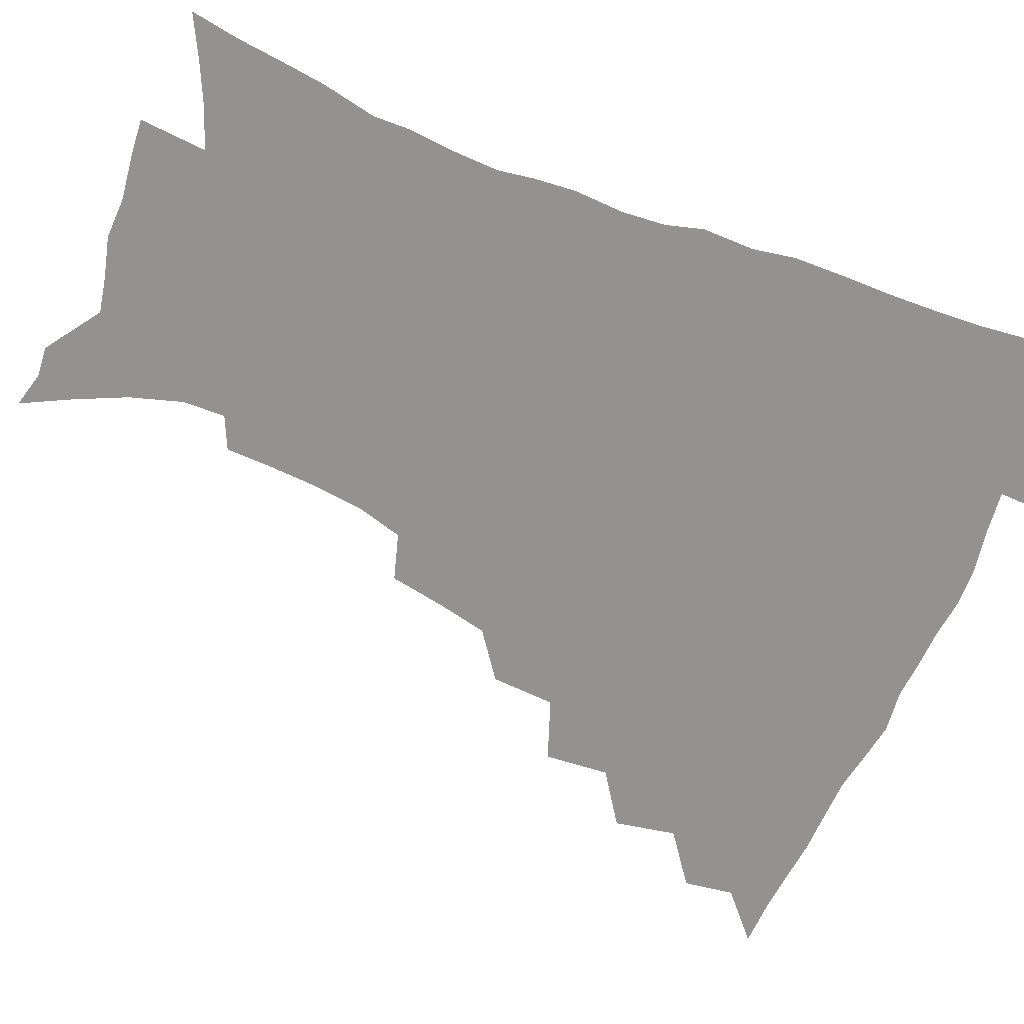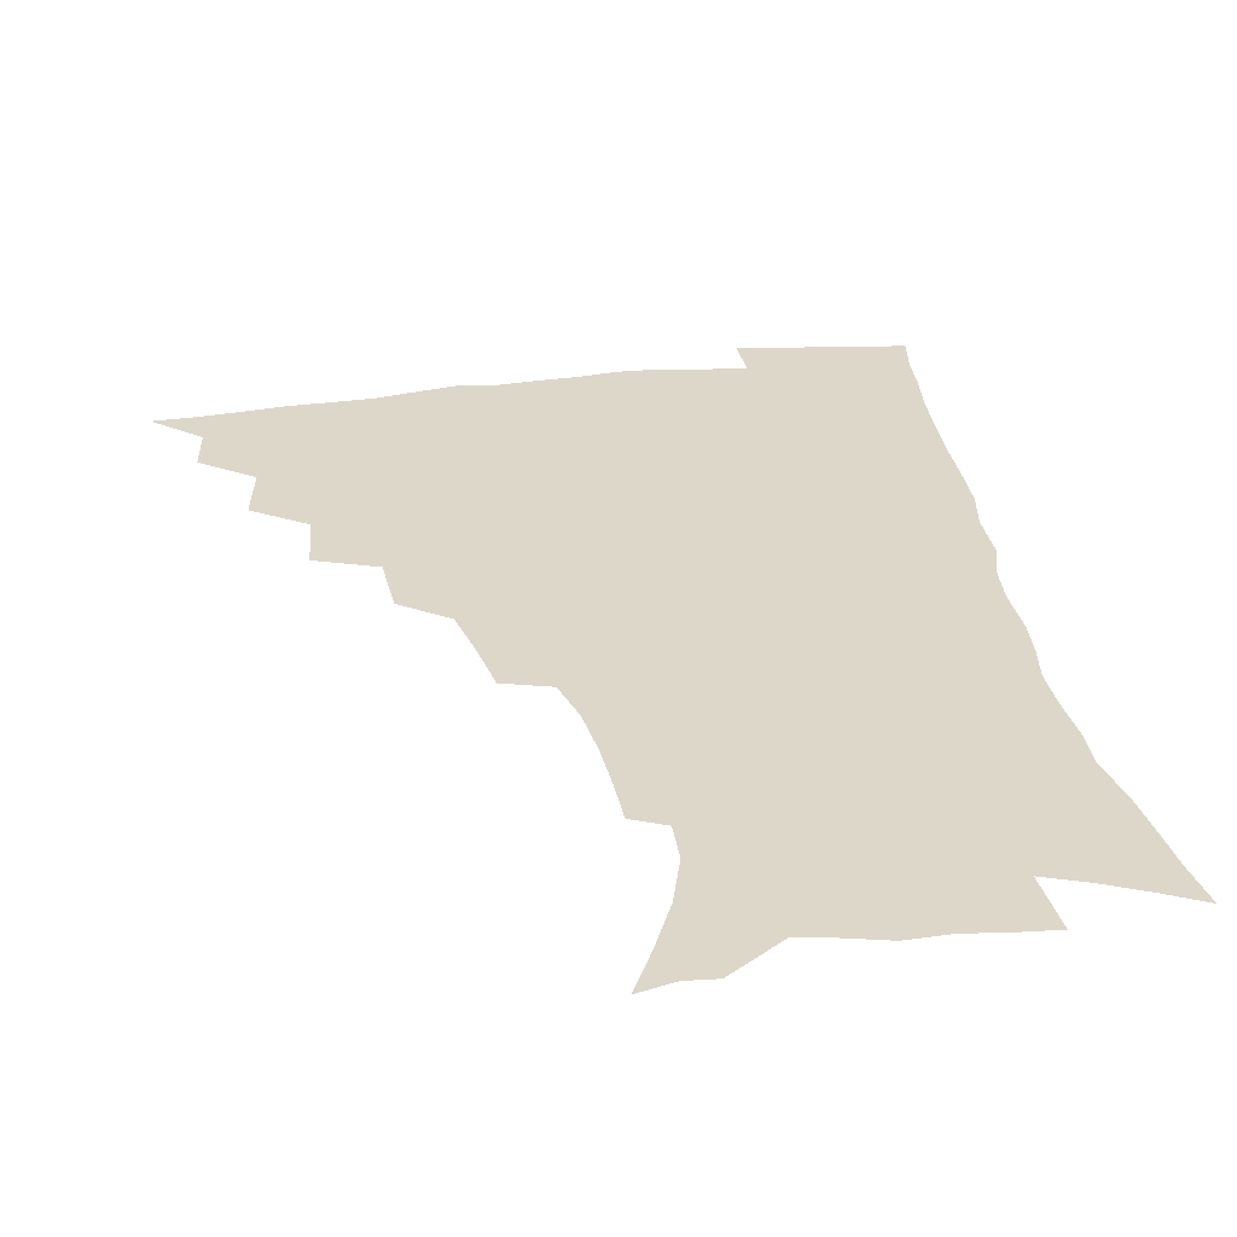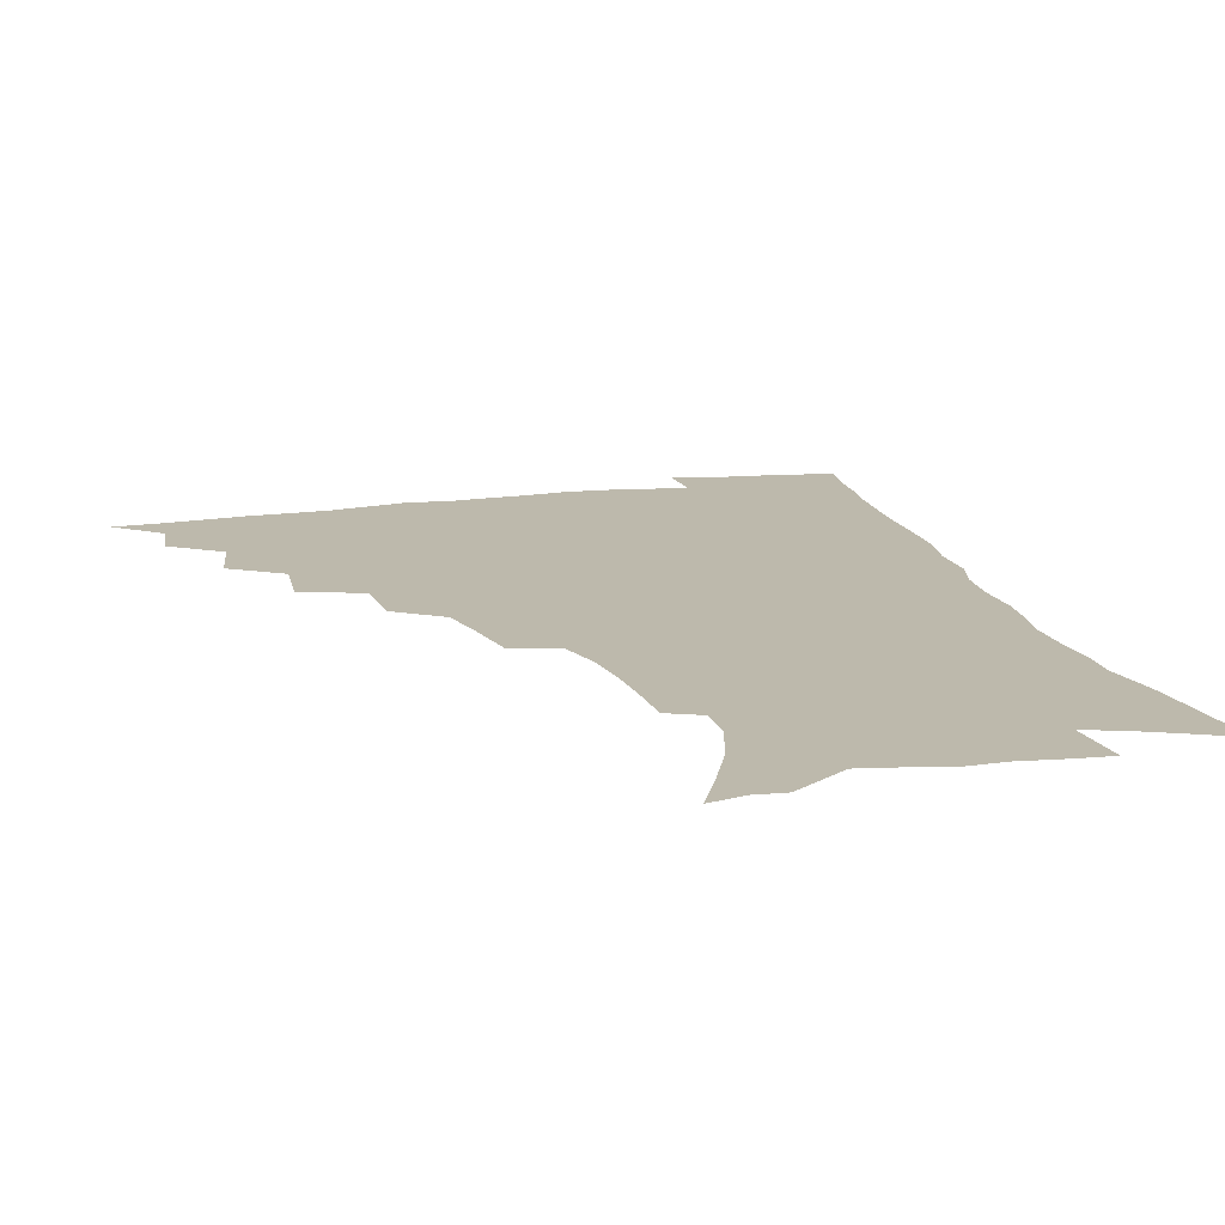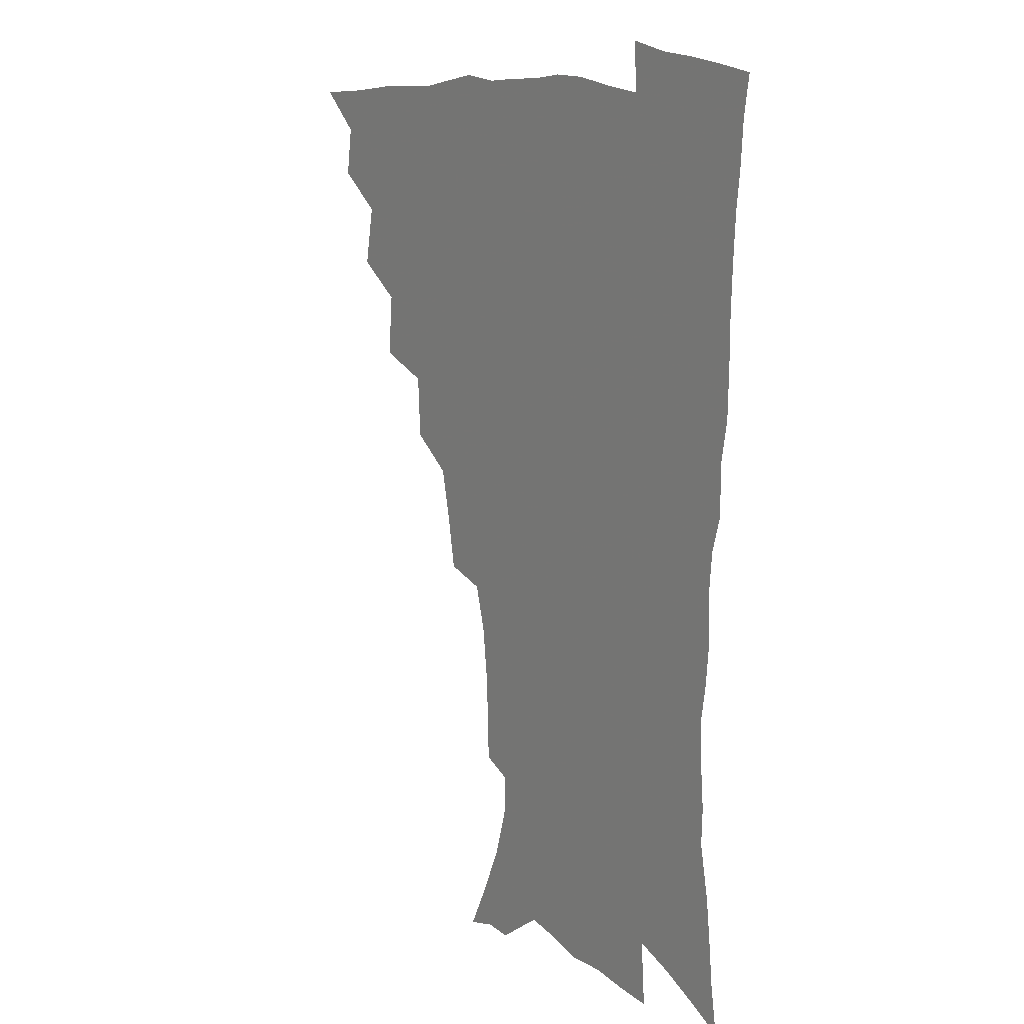
<metadata>
{"format":"obj","ext":"obj","renderer":"f3d","projection":"perspective","resolution":1024,"background":"white","views":[{"elev":-66.5,"azim":67.5,"up":"+Z"},{"elev":30.9,"azim":-10.0,"up":"+Z"},{"elev":15.0,"azim":-16.0,"up":"+Z"},{"elev":12.4,"azim":55.2,"up":"+Y"}]}
</metadata>
<code>
v 450.5 492.6 0
v 464.8 459.4 0
v 467.5 477.4 0
v 467 493 0
v 479.3 423.3 0
v 483.5 445.5 0
v 483.8 462.3 0
v 483.6 478.2 0
v 482.3 494.4 0
v 496.2 387.2 0
v 498.2 410.4 0
v 500.1 430.8 0
v 500.8 448.1 0
v 500.4 463.9 0
v 499 479.6 0
v 497.5 496 0
v 519.4 356 0
v 518.1 379.1 0
v 517.8 400 0
v 518.3 419.3 0
v 518.4 435.9 0
v 517 450.3 0
v 515.7 465.2 0
v 514.4 480.3 0
v 512.9 496.3 0
v 543.9 305.5 0
v 540.3 325.3 0
v 536.2 343.7 0
v 536.4 370 0
v 535 388.2 0
v 533.7 404.9 0
v 532.7 420.5 0
v 532.6 436.5 0
v 532 451.6 0
v 530.9 466.4 0
v 529.3 481.4 0
v 527.9 496.7 0
v 568.7 231.2 0
v 568.3 248.2 0
v 567.3 265.9 0
v 565.1 284.4 0
v 560.6 300.5 0
v 556.7 318.8 0
v 554.1 338.7 0
v 552.2 358.2 0
v 550.2 374.7 0
v 550 393.7 0
v 549.4 409.4 0
v 549 424.7 0
v 548 438.8 0
v 548 453.2 0
v 545.7 467.8 0
v 544 482.7 0
v 542.3 499.2 0
v 556.8 156 0
v 565.4 172.9 0
v 574.2 191.8 0
v 579.9 210.5 0
v 580.4 225.7 0
v 580.1 243.4 0
v 579.2 260.5 0
v 577.7 278.2 0
v 574.8 294 0
v 571.4 309.3 0
v 569 328.1 0
v 566.9 345.7 0
v 565.9 364.7 0
v 564.4 380.1 0
v 563.5 395.9 0
v 563.7 412.4 0
v 563.2 426.8 0
v 562.8 440.9 0
v 561.6 454.7 0
v 560 469.1 0
v 558.5 483.9 0
v 556.5 501.5 0
v 569.7 159.3 0
v 580.8 180.8 0
v 588.8 202.5 0
v 591.3 220.1 0
v 591.4 236.3 0
v 590.3 251 0
v 589.4 268.2 0
v 588 286.7 0
v 585.8 303.2 0
v 583.1 317.1 0
v 581 333.8 0
v 580.1 352.6 0
v 578.7 367.9 0
v 578.2 384.8 0
v 577.8 400 0
v 577.4 414.5 0
v 577.2 428.9 0
v 576.6 441.9 0
v 575.8 455.4 0
v 574.5 469.6 0
v 573 484.6 0
v 572.2 499.6 0
v 580.5 158.3 0
v 594.6 186.9 0
v 600.1 207.9 0
v 602 227 0
v 601.7 242.5 0
v 601 259.3 0
v 600.1 276 0
v 598.3 290.9 0
v 596.4 306.6 0
v 595 324.3 0
v 593.6 340.2 0
v 592.4 355.5 0
v 591.5 370.6 0
v 590.8 384.9 0
v 590.7 400.5 0
v 590.7 415.4 0
v 590.3 428.8 0
v 590.2 442.6 0
v 589.7 456 0
v 588.8 469.9 0
v 587.8 484.2 0
v 586.1 500.7 0
v 600.6 172.1 0
v 608.4 194.2 0
v 611.4 213.2 0
v 611.8 228.4 0
v 611.6 244.4 0
v 611 258.8 0
v 610.2 280.3 0
v 608.9 296 0
v 607.6 310.6 0
v 606.3 325.9 0
v 605.3 341.7 0
v 604.6 357.4 0
v 604.2 373 0
v 604.2 388.6 0
v 603.8 401.9 0
v 604 416.9 0
v 603.8 429.7 0
v 603.6 442.9 0
v 603.7 456.4 0
v 603 470.2 0
v 601.7 485.3 0
v 600.2 501.1 0
v 613.8 169.4 0
v 619.7 194 0
v 621.8 214.1 0
v 622.5 232.7 0
v 621.8 245.8 0
v 621.4 262.6 0
v 620.4 282.2 0
v 619.6 296.3 0
v 618.5 313.9 0
v 617.8 329 0
v 617 343.5 0
v 616.7 358.5 0
v 616.5 374.5 0
v 616.5 389.4 0
v 616.5 402.5 0
v 616.7 416.5 0
v 617.3 430.6 0
v 617.4 443.4 0
v 617.5 456.6 0
v 617.3 470 0
v 616.4 484.4 0
v 614.1 502.7 0
v 627.8 165.7 0
v 631.5 194 0
v 632.7 217.9 0
v 632.8 233 0
v 632.4 250.5 0
v 631.8 264.1 0
v 630.9 281.5 0
v 630.3 296.9 0
v 629.5 313.3 0
v 628.9 329.5 0
v 628.8 341.7 0
v 628.5 360.2 0
v 628.5 374.6 0
v 628.8 388.3 0
v 629.1 402.9 0
v 629.5 416.7 0
v 630.1 430.2 0
v 630.7 443.6 0
v 631.3 456.5 0
v 631.1 469.9 0
v 630.2 485.6 0
v 628.6 502.2 0
v 642.9 166.1 0
v 643.8 194.3 0
v 643.9 213.2 0
v 643.4 232.7 0
v 642.9 248.3 0
v 642 268.7 0
v 641.6 282.5 0
v 641.1 297.4 0
v 640.6 312.6 0
v 640 329.3 0
v 640.3 343 0
v 640.3 359 0
v 640.6 373.4 0
v 641 387.6 0
v 641.4 402.6 0
v 642.1 416.2 0
v 642.8 430.1 0
v 643.6 443 0
v 644.6 456.2 0
v 644.9 469.8 0
v 645.4 483.9 0
v 644.8 499.4 0
v 657.5 164.1 0
v 656.5 190.4 0
v 655.2 211.7 0
v 654.2 230.7 0
v 653.6 247.6 0
v 653 264.1 0
v 652.1 281.3 0
v 651.8 296 0
v 651.6 311.1 0
v 651.5 326.5 0
v 652.5 339 0
v 651.9 357.2 0
v 652.5 371.4 0
v 653.3 385.5 0
v 654.3 399.4 0
v 654.7 414.7 0
v 655.8 428.2 0
v 656.9 441.2 0
v 657.9 455.9 0
v 658.8 469 0
v 660 482.5 0
v 660.1 497.6 0
v 659.6 515 0
v 671.5 162.8 0
v 669.8 186.6 0
v 667.8 206.4 0
v 665.9 226.1 0
v 664.7 244.1 0
v 663.4 262.3 0
v 662.9 278.3 0
v 662.5 293.9 0
v 662.8 308.3 0
v 663.3 322.6 0
v 663.7 337.7 0
v 664 353.3 0
v 665 367.5 0
v 666.1 381.6 0
v 666.5 397.7 0
v 667.6 411.8 0
v 668.4 426.8 0
v 669.9 440.1 0
v 670.9 454.6 0
v 672.4 467.8 0
v 673.9 481.4 0
v 675.2 495.1 0
v 675.3 511.6 0
v 684.3 181.1 0
v 680.5 201.8 0
v 677.7 221.8 0
v 676.3 239.1 0
v 675.5 255.5 0
v 674.4 272.5 0
v 674 288.5 0
v 674.3 303.2 0
v 675 317.7 0
v 675.7 332.7 0
v 676.6 347.4 0
v 677.5 362.7 0
v 678.3 378.4 0
v 678.8 394.5 0
v 680.5 408.6 0
v 681.9 423.1 0
v 683.3 437.4 0
v 684 453 0
v 686 466.2 0
v 687.6 479.9 0
v 689.1 493.6 0
v 690.1 510.1 0
v 698.7 174.2 0
v 694.3 194.9 0
v 691.5 213.5 0
v 689.4 231.1 0
v 688.2 247.3 0
v 686.5 265.1 0
v 686.8 279.7 0
v 686.2 296.2 0
v 687.6 309.9 0
v 688.4 325.1 0
v 688.4 341.9 0
v 690.6 355.6 0
v 691.8 371.2 0
v 693.8 385.9 0
v 694 403.2 0
v 695.2 418.9 0
v 696.6 434.3 0
v 698.4 449.1 0
v 699.3 464.6 0
v 701.5 478.1 0
v 702.7 491.9 0
v 704.7 508 0
v 713 166.7 0
v 710.3 184 0
v 708.7 199.7 0
v 706.8 216.1 0
v 703 235.7 0
v 703.5 249.3 0
v 702.1 266.1 0
v 701.7 282 0
v 703.8 294.8 0
v 705.2 309.4 0
v 704.5 327.6 0
v 705.9 343.1 0
v 709.7 356.3 0
v 709.6 374.8 0
v 712.4 389.8 0
v 712.9 407.5 0
v 713 425.8 0
v 713.7 443.3 0
v 714.7 460.2 0
v 716.5 475.5 0
v 717.5 490.7 0
v 719.9 505.5 0
f 3 4 1
f 6 7 2
f 2 7 3
f 7 8 3
f 3 8 4
f 8 9 4
f 11 12 5
f 5 12 6
f 12 13 6
f 6 13 7
f 13 14 7
f 7 14 8
f 14 15 8
f 8 15 9
f 15 16 9
f 18 19 10
f 10 19 11
f 19 20 11
f 11 20 12
f 20 21 12
f 12 21 13
f 21 22 13
f 13 22 14
f 22 23 14
f 14 23 15
f 23 24 15
f 15 24 16
f 24 25 16
f 28 29 17
f 17 29 18
f 29 30 18
f 18 30 19
f 30 31 19
f 19 31 20
f 31 32 20
f 20 32 21
f 32 33 21
f 21 33 22
f 33 34 22
f 22 34 23
f 34 35 23
f 23 35 24
f 35 36 24
f 24 36 25
f 36 37 25
f 42 43 26
f 26 43 27
f 43 44 27
f 27 44 28
f 44 45 28
f 28 45 29
f 45 46 29
f 29 46 30
f 46 47 30
f 30 47 31
f 47 48 31
f 31 48 32
f 48 49 32
f 32 49 33
f 49 50 33
f 33 50 34
f 50 51 34
f 34 51 35
f 51 52 35
f 35 52 36
f 52 53 36
f 36 53 37
f 53 54 37
f 59 60 38
f 38 60 39
f 60 61 39
f 39 61 40
f 61 62 40
f 40 62 41
f 62 63 41
f 41 63 42
f 63 64 42
f 42 64 43
f 64 65 43
f 43 65 44
f 65 66 44
f 44 66 45
f 66 67 45
f 45 67 46
f 67 68 46
f 46 68 47
f 68 69 47
f 47 69 48
f 69 70 48
f 48 70 49
f 70 71 49
f 49 71 50
f 71 72 50
f 50 72 51
f 72 73 51
f 51 73 52
f 73 74 52
f 52 74 53
f 74 75 53
f 53 75 54
f 75 76 54
f 55 77 56
f 77 78 56
f 56 78 57
f 78 79 57
f 57 79 58
f 79 80 58
f 58 80 59
f 80 81 59
f 59 81 60
f 81 82 60
f 60 82 61
f 82 83 61
f 61 83 62
f 83 84 62
f 62 84 63
f 84 85 63
f 63 85 64
f 85 86 64
f 64 86 65
f 86 87 65
f 65 87 66
f 87 88 66
f 66 88 67
f 88 89 67
f 67 89 68
f 89 90 68
f 68 90 69
f 90 91 69
f 69 91 70
f 91 92 70
f 70 92 71
f 92 93 71
f 71 93 72
f 93 94 72
f 72 94 73
f 94 95 73
f 73 95 74
f 95 96 74
f 74 96 75
f 96 97 75
f 75 97 76
f 97 98 76
f 77 99 78
f 99 100 78
f 78 100 79
f 100 101 79
f 79 101 80
f 101 102 80
f 80 102 81
f 102 103 81
f 81 103 82
f 103 104 82
f 82 104 83
f 104 105 83
f 83 105 84
f 105 106 84
f 84 106 85
f 106 107 85
f 85 107 86
f 107 108 86
f 86 108 87
f 108 109 87
f 87 109 88
f 109 110 88
f 88 110 89
f 110 111 89
f 89 111 90
f 111 112 90
f 90 112 91
f 112 113 91
f 91 113 92
f 113 114 92
f 92 114 93
f 114 115 93
f 93 115 94
f 115 116 94
f 94 116 95
f 116 117 95
f 95 117 96
f 117 118 96
f 96 118 97
f 118 119 97
f 97 119 98
f 119 120 98
f 99 121 100
f 121 122 100
f 100 122 101
f 122 123 101
f 101 123 102
f 123 124 102
f 102 124 103
f 124 125 103
f 103 125 104
f 125 126 104
f 104 126 105
f 126 127 105
f 105 127 106
f 127 128 106
f 106 128 107
f 128 129 107
f 107 129 108
f 129 130 108
f 108 130 109
f 130 131 109
f 109 131 110
f 131 132 110
f 110 132 111
f 132 133 111
f 111 133 112
f 133 134 112
f 112 134 113
f 134 135 113
f 113 135 114
f 135 136 114
f 114 136 115
f 136 137 115
f 115 137 116
f 137 138 116
f 116 138 117
f 138 139 117
f 117 139 118
f 139 140 118
f 118 140 119
f 140 141 119
f 119 141 120
f 141 142 120
f 121 143 122
f 143 144 122
f 122 144 123
f 144 145 123
f 123 145 124
f 145 146 124
f 124 146 125
f 146 147 125
f 125 147 126
f 147 148 126
f 126 148 127
f 148 149 127
f 127 149 128
f 149 150 128
f 128 150 129
f 150 151 129
f 129 151 130
f 151 152 130
f 130 152 131
f 152 153 131
f 131 153 132
f 153 154 132
f 132 154 133
f 154 155 133
f 133 155 134
f 155 156 134
f 134 156 135
f 156 157 135
f 135 157 136
f 157 158 136
f 136 158 137
f 158 159 137
f 137 159 138
f 159 160 138
f 138 160 139
f 160 161 139
f 139 161 140
f 161 162 140
f 140 162 141
f 162 163 141
f 141 163 142
f 163 164 142
f 143 165 144
f 165 166 144
f 144 166 145
f 166 167 145
f 145 167 146
f 167 168 146
f 146 168 147
f 168 169 147
f 147 169 148
f 169 170 148
f 148 170 149
f 170 171 149
f 149 171 150
f 171 172 150
f 150 172 151
f 172 173 151
f 151 173 152
f 173 174 152
f 152 174 153
f 174 175 153
f 153 175 154
f 175 176 154
f 154 176 155
f 176 177 155
f 155 177 156
f 177 178 156
f 156 178 157
f 178 179 157
f 157 179 158
f 179 180 158
f 158 180 159
f 180 181 159
f 159 181 160
f 181 182 160
f 160 182 161
f 182 183 161
f 161 183 162
f 183 184 162
f 162 184 163
f 184 185 163
f 163 185 164
f 185 186 164
f 165 187 166
f 187 188 166
f 166 188 167
f 188 189 167
f 167 189 168
f 189 190 168
f 168 190 169
f 190 191 169
f 169 191 170
f 191 192 170
f 170 192 171
f 192 193 171
f 171 193 172
f 193 194 172
f 172 194 173
f 194 195 173
f 173 195 174
f 195 196 174
f 174 196 175
f 196 197 175
f 175 197 176
f 197 198 176
f 176 198 177
f 198 199 177
f 177 199 178
f 199 200 178
f 178 200 179
f 200 201 179
f 179 201 180
f 201 202 180
f 180 202 181
f 202 203 181
f 181 203 182
f 203 204 182
f 182 204 183
f 204 205 183
f 183 205 184
f 205 206 184
f 184 206 185
f 206 207 185
f 185 207 186
f 207 208 186
f 187 209 188
f 209 210 188
f 188 210 189
f 210 211 189
f 189 211 190
f 211 212 190
f 190 212 191
f 212 213 191
f 191 213 192
f 213 214 192
f 192 214 193
f 214 215 193
f 193 215 194
f 215 216 194
f 194 216 195
f 216 217 195
f 195 217 196
f 217 218 196
f 196 218 197
f 218 219 197
f 197 219 198
f 219 220 198
f 198 220 199
f 220 221 199
f 199 221 200
f 221 222 200
f 200 222 201
f 222 223 201
f 201 223 202
f 223 224 202
f 202 224 203
f 224 225 203
f 203 225 204
f 225 226 204
f 204 226 205
f 226 227 205
f 205 227 206
f 227 228 206
f 206 228 207
f 228 229 207
f 207 229 208
f 229 230 208
f 209 232 210
f 232 233 210
f 210 233 211
f 233 234 211
f 211 234 212
f 234 235 212
f 212 235 213
f 235 236 213
f 213 236 214
f 236 237 214
f 214 237 215
f 237 238 215
f 215 238 216
f 238 239 216
f 216 239 217
f 239 240 217
f 217 240 218
f 240 241 218
f 218 241 219
f 241 242 219
f 219 242 220
f 242 243 220
f 220 243 221
f 243 244 221
f 221 244 222
f 244 245 222
f 222 245 223
f 245 246 223
f 223 246 224
f 246 247 224
f 224 247 225
f 247 248 225
f 225 248 226
f 248 249 226
f 226 249 227
f 249 250 227
f 227 250 228
f 250 251 228
f 228 251 229
f 251 252 229
f 229 252 230
f 252 253 230
f 230 253 231
f 253 254 231
f 233 255 234
f 255 256 234
f 234 256 235
f 256 257 235
f 235 257 236
f 257 258 236
f 236 258 237
f 258 259 237
f 237 259 238
f 259 260 238
f 238 260 239
f 260 261 239
f 239 261 240
f 261 262 240
f 240 262 241
f 262 263 241
f 241 263 242
f 263 264 242
f 242 264 243
f 264 265 243
f 243 265 244
f 265 266 244
f 244 266 245
f 266 267 245
f 245 267 246
f 267 268 246
f 246 268 247
f 268 269 247
f 247 269 248
f 269 270 248
f 248 270 249
f 270 271 249
f 249 271 250
f 271 272 250
f 250 272 251
f 272 273 251
f 251 273 252
f 273 274 252
f 252 274 253
f 274 275 253
f 253 275 254
f 275 276 254
f 255 277 256
f 277 278 256
f 256 278 257
f 278 279 257
f 257 279 258
f 279 280 258
f 258 280 259
f 280 281 259
f 259 281 260
f 281 282 260
f 260 282 261
f 282 283 261
f 261 283 262
f 283 284 262
f 262 284 263
f 284 285 263
f 263 285 264
f 285 286 264
f 264 286 265
f 286 287 265
f 265 287 266
f 287 288 266
f 266 288 267
f 288 289 267
f 267 289 268
f 289 290 268
f 268 290 269
f 290 291 269
f 269 291 270
f 291 292 270
f 270 292 271
f 292 293 271
f 271 293 272
f 293 294 272
f 272 294 273
f 294 295 273
f 273 295 274
f 295 296 274
f 274 296 275
f 296 297 275
f 275 297 276
f 297 298 276
f 277 299 278
f 299 300 278
f 278 300 279
f 300 301 279
f 279 301 280
f 301 302 280
f 280 302 281
f 302 303 281
f 281 303 282
f 303 304 282
f 282 304 283
f 304 305 283
f 283 305 284
f 305 306 284
f 284 306 285
f 306 307 285
f 285 307 286
f 307 308 286
f 286 308 287
f 308 309 287
f 287 309 288
f 309 310 288
f 288 310 289
f 310 311 289
f 289 311 290
f 311 312 290
f 290 312 291
f 312 313 291
f 291 313 292
f 313 314 292
f 292 314 293
f 314 315 293
f 293 315 294
f 315 316 294
f 294 316 295
f 316 317 295
f 295 317 296
f 317 318 296
f 296 318 297
f 318 319 297
f 297 319 298
f 319 320 298

</code>
